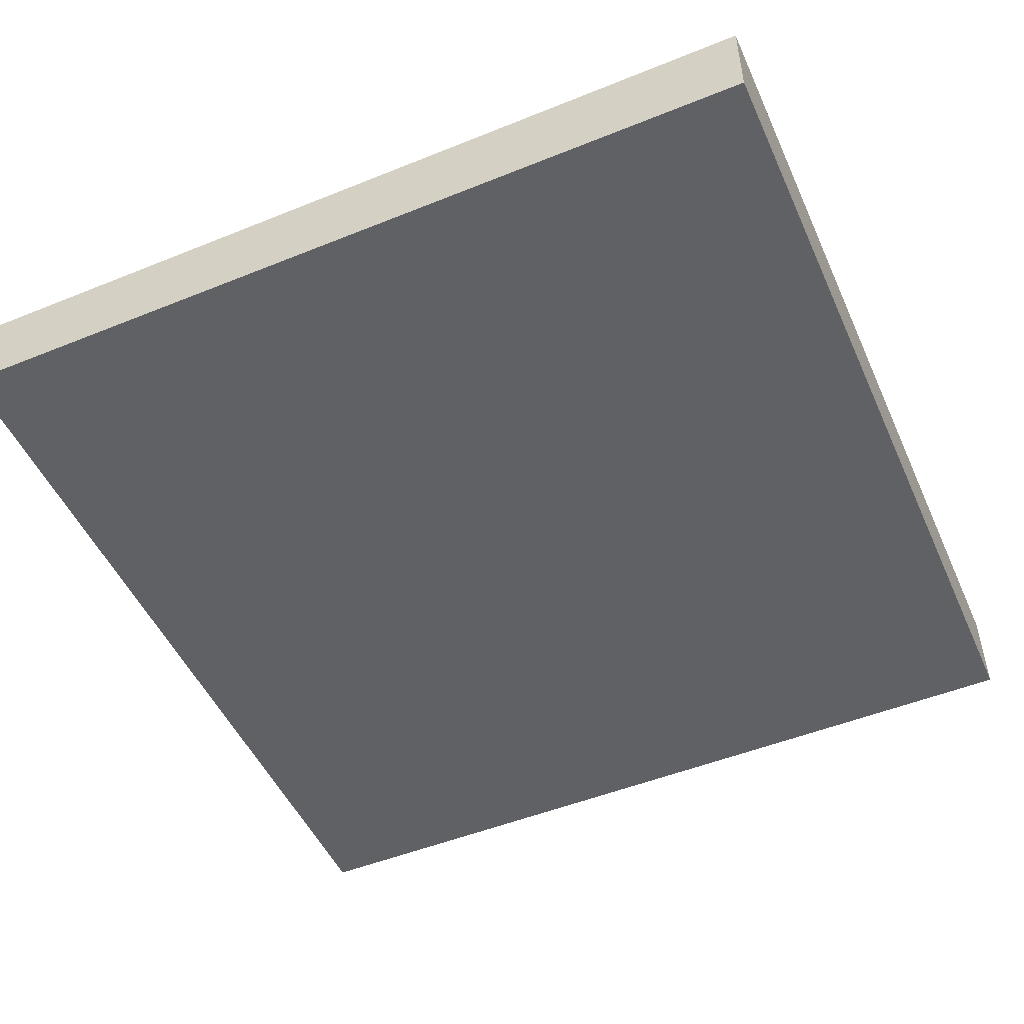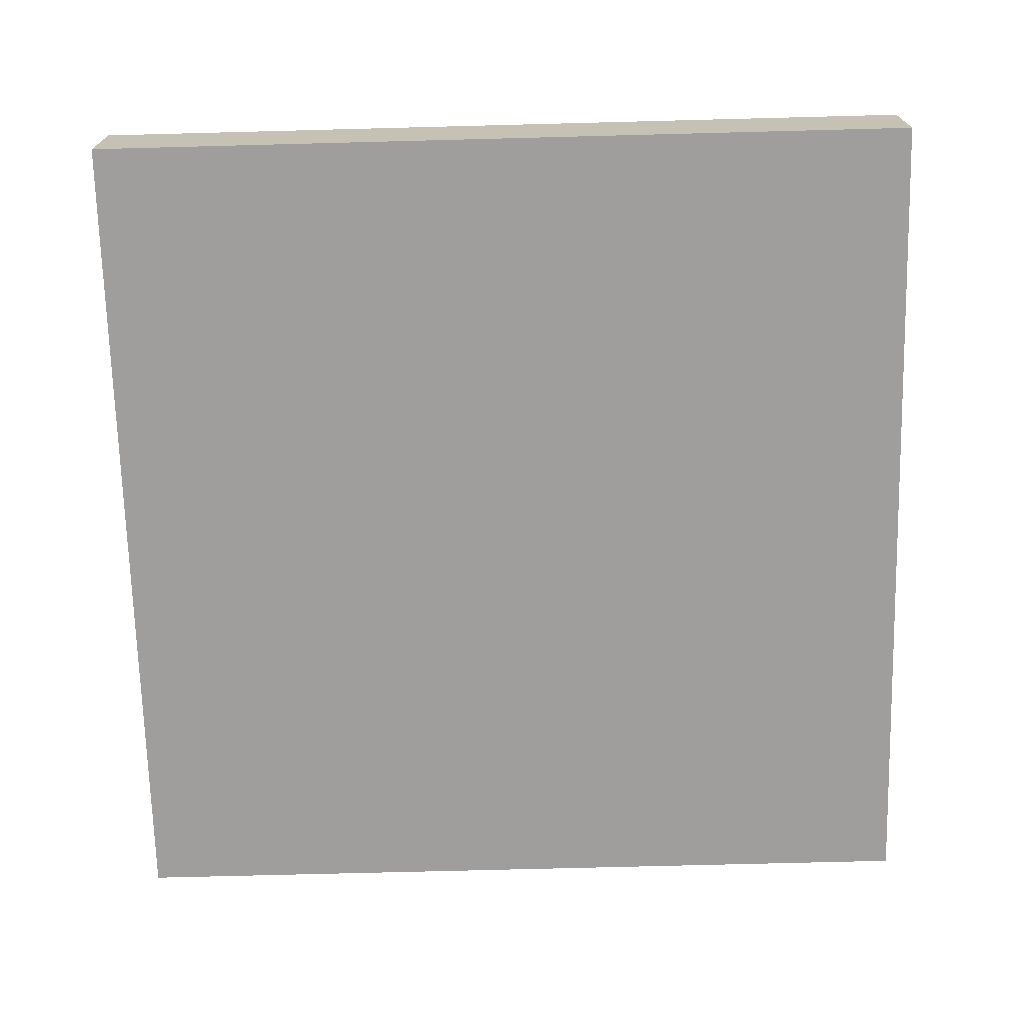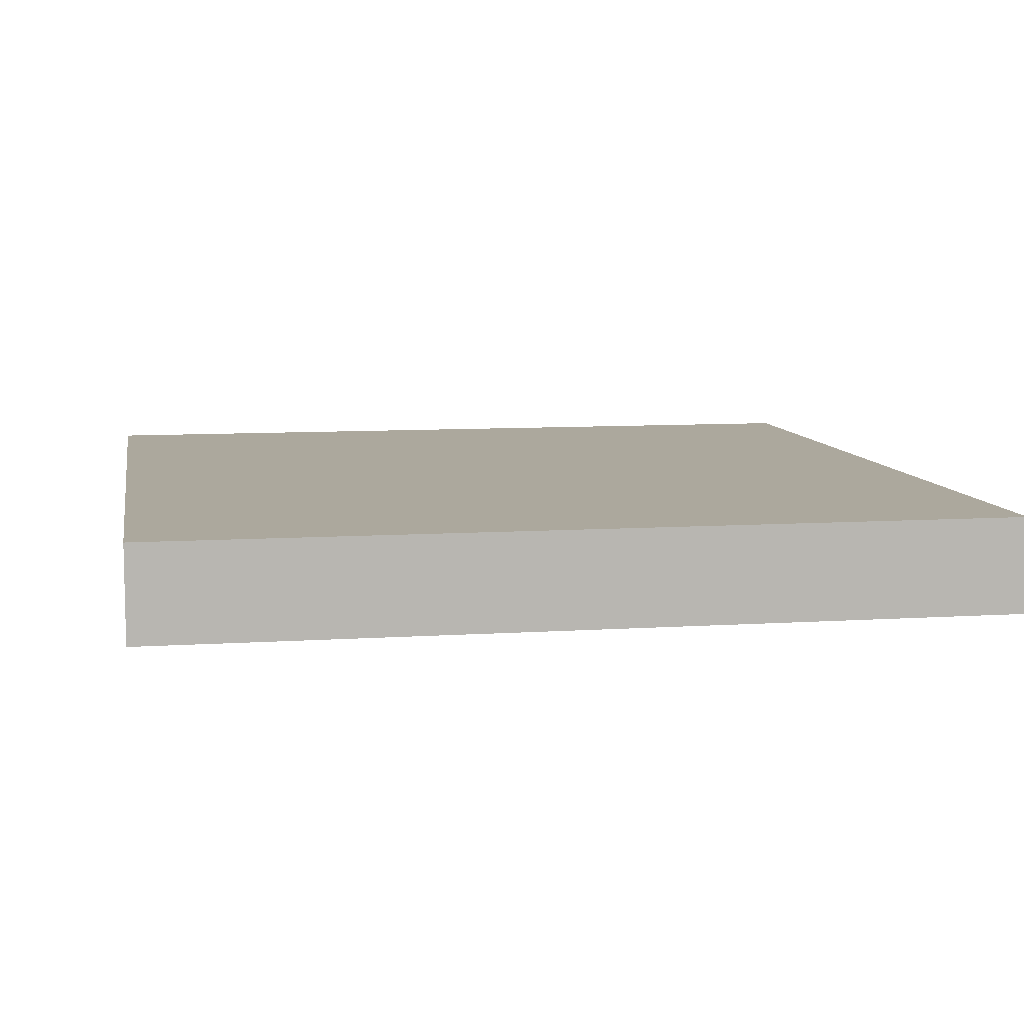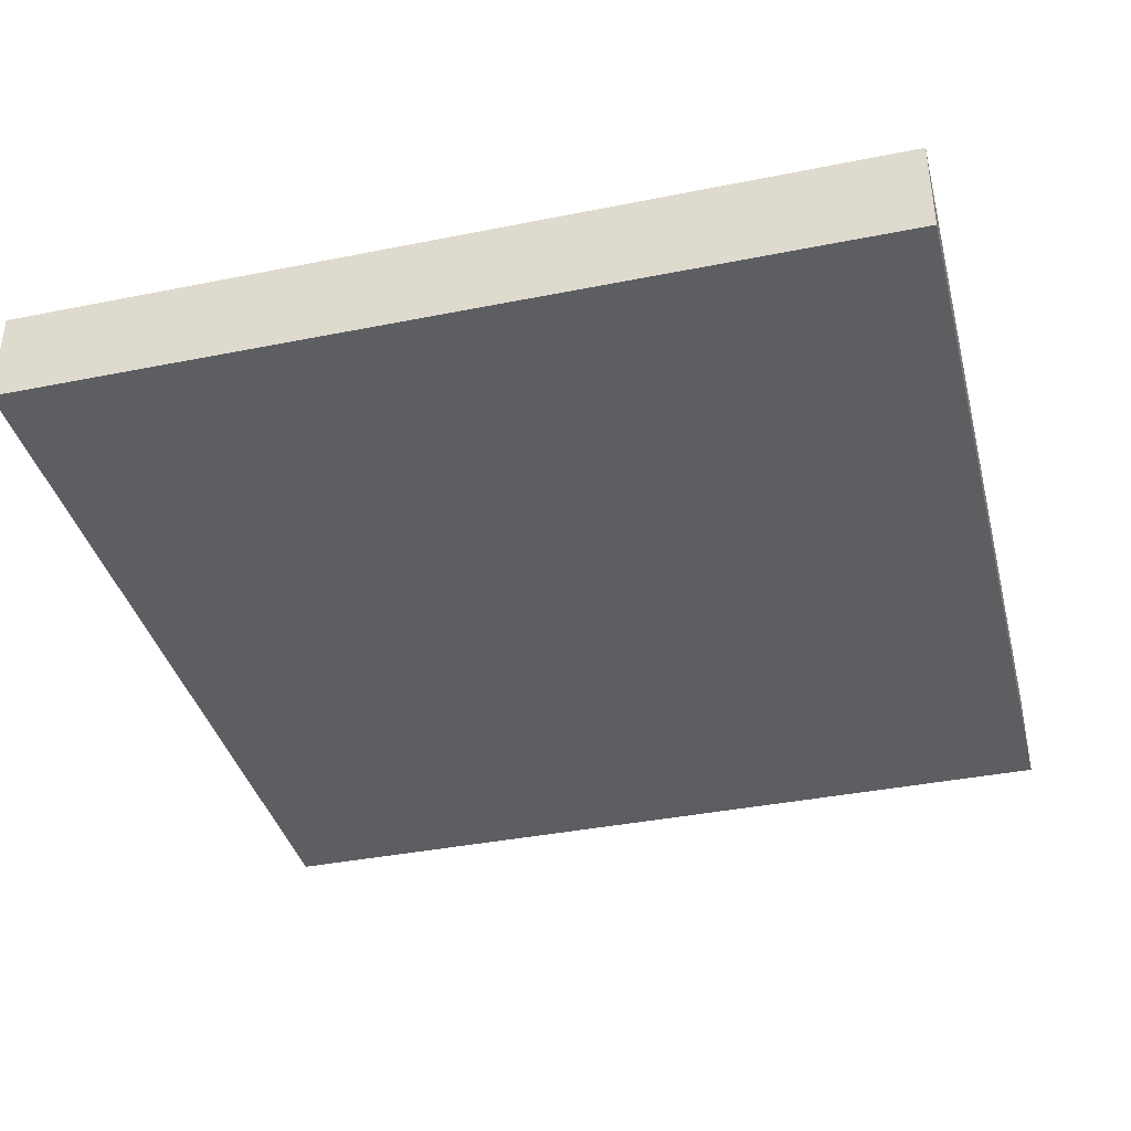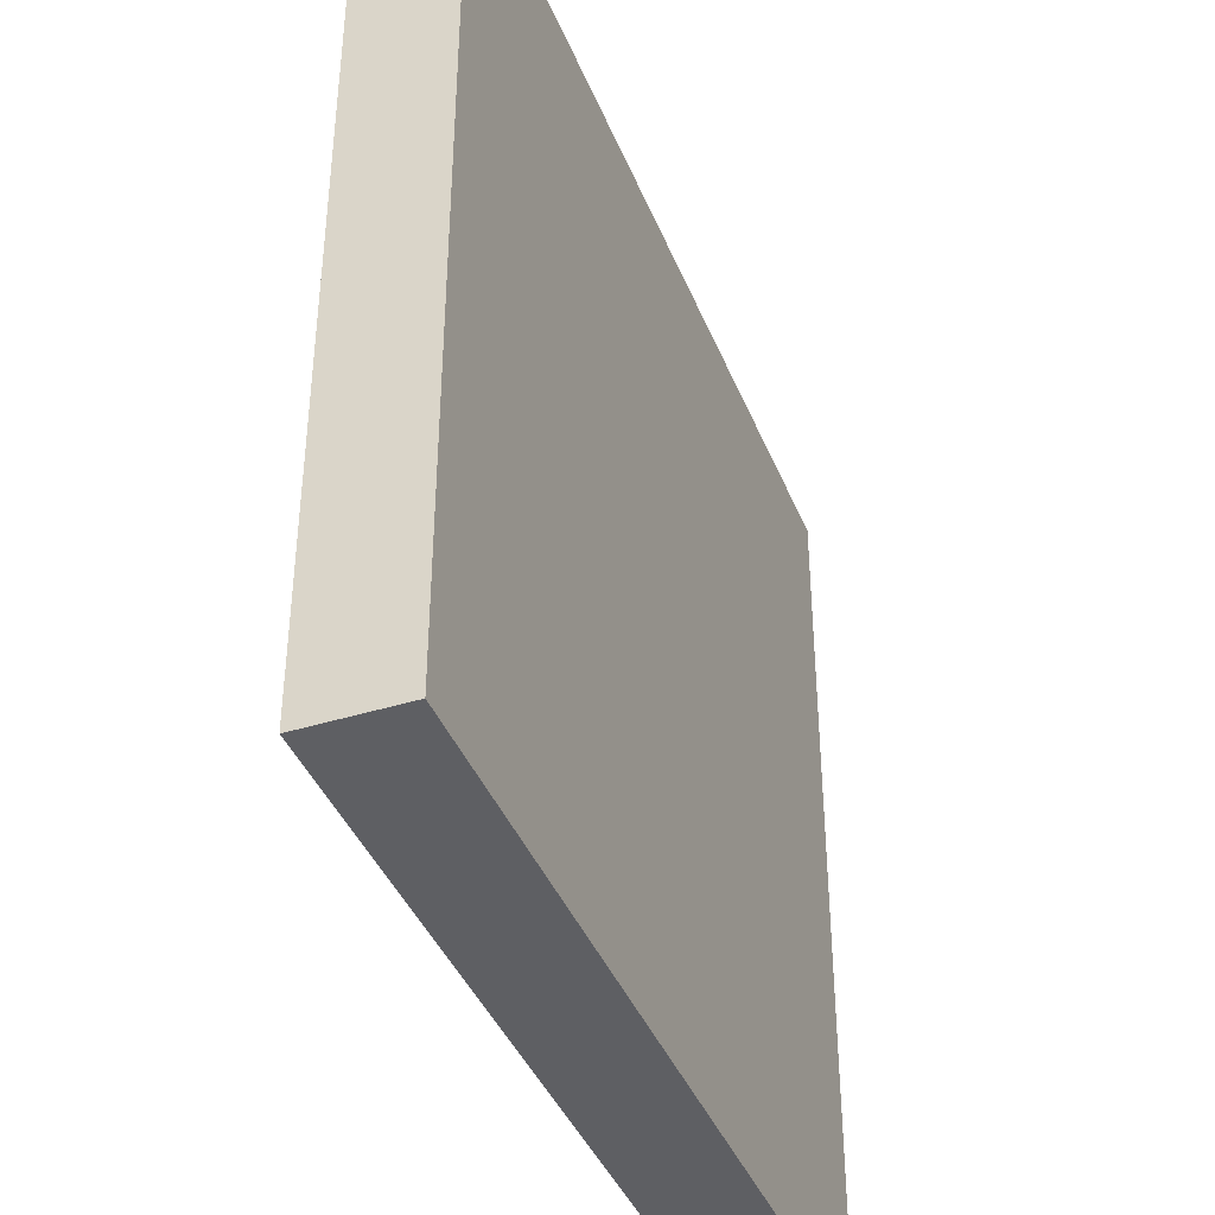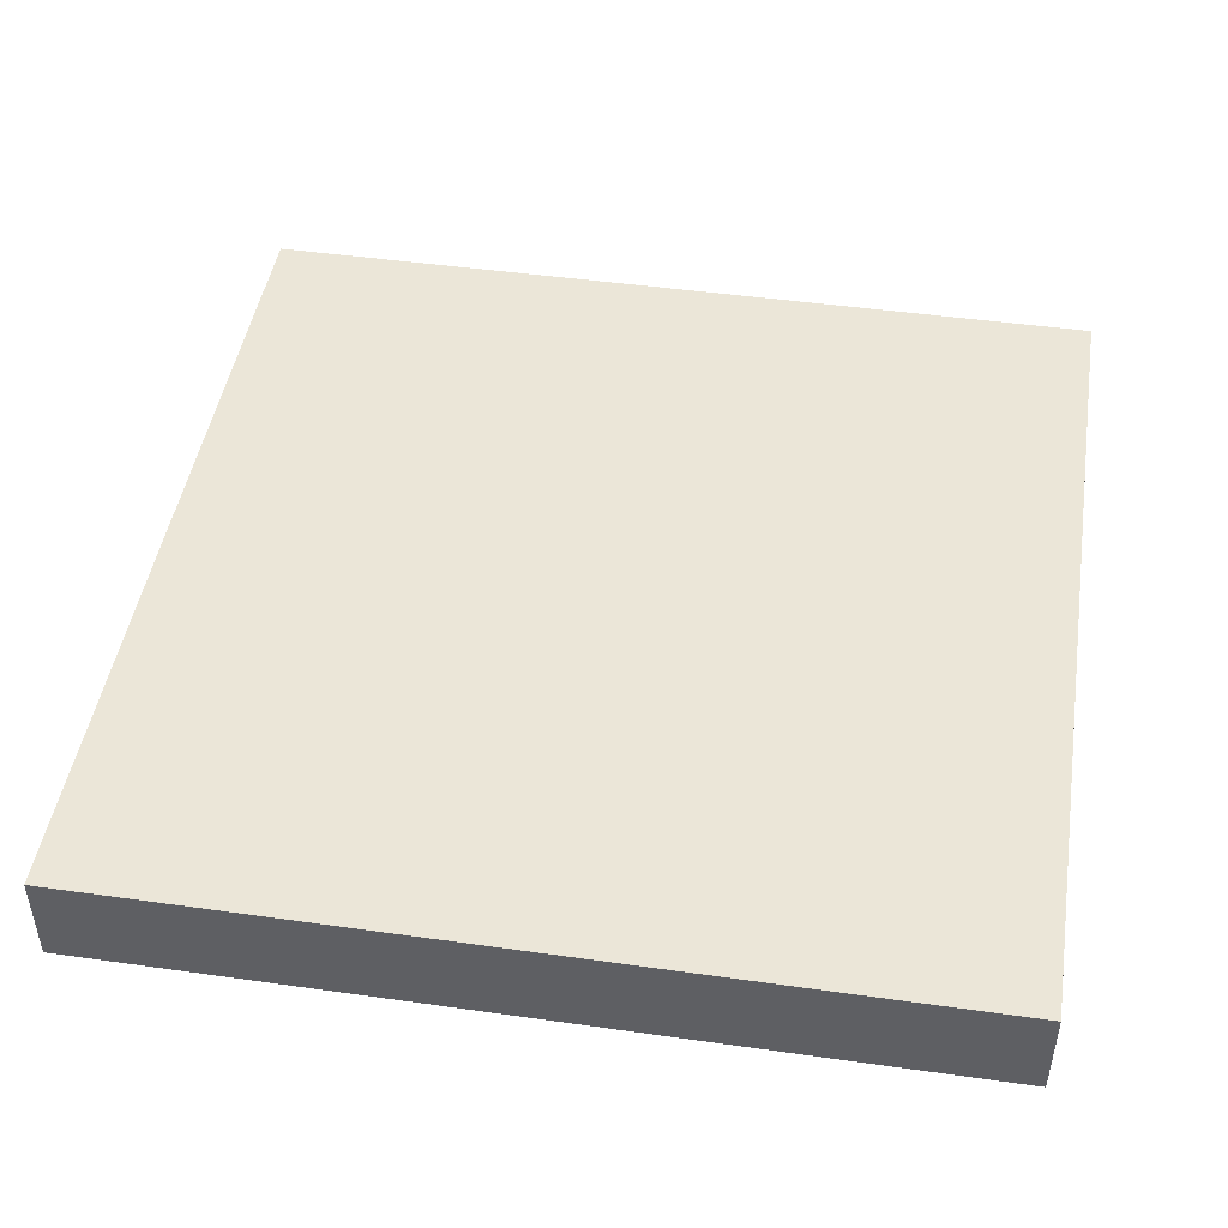
<metadata>
{"format":"obj","ext":"obj","renderer":"f3d","projection":"perspective","resolution":1024,"background":"white","views":[{"elev":-50.2,"azim":-156.1,"up":"+Y"},{"elev":-71.1,"azim":91.5,"up":"+Y"},{"elev":8.6,"azim":-10.1,"up":"+Y"},{"elev":-38.1,"azim":-75.7,"up":"+Y"},{"elev":-40.6,"azim":-69.2,"up":"+Z"},{"elev":46.6,"azim":-80.9,"up":"+Y"}]}
</metadata>
<code>
g grass:default1
v 0 -0 0
v 6 -0 0
v 6 0.6667 0
v 0 0.6667 0
v 6 -0 -6
v 0 -0 -6
v 6 0.6667 -6
v 0 0.6667 -6
g grass:Mesh1Plate_Grass_DirtModel grass:landscape_pack Grass_Tile Ground_Tiles
f 1 2 3 4
f 5 2 1 6
f 2 5 7 3
f 5 6 8 7
f 6 1 4 8
f 3 7 8 4

</code>
